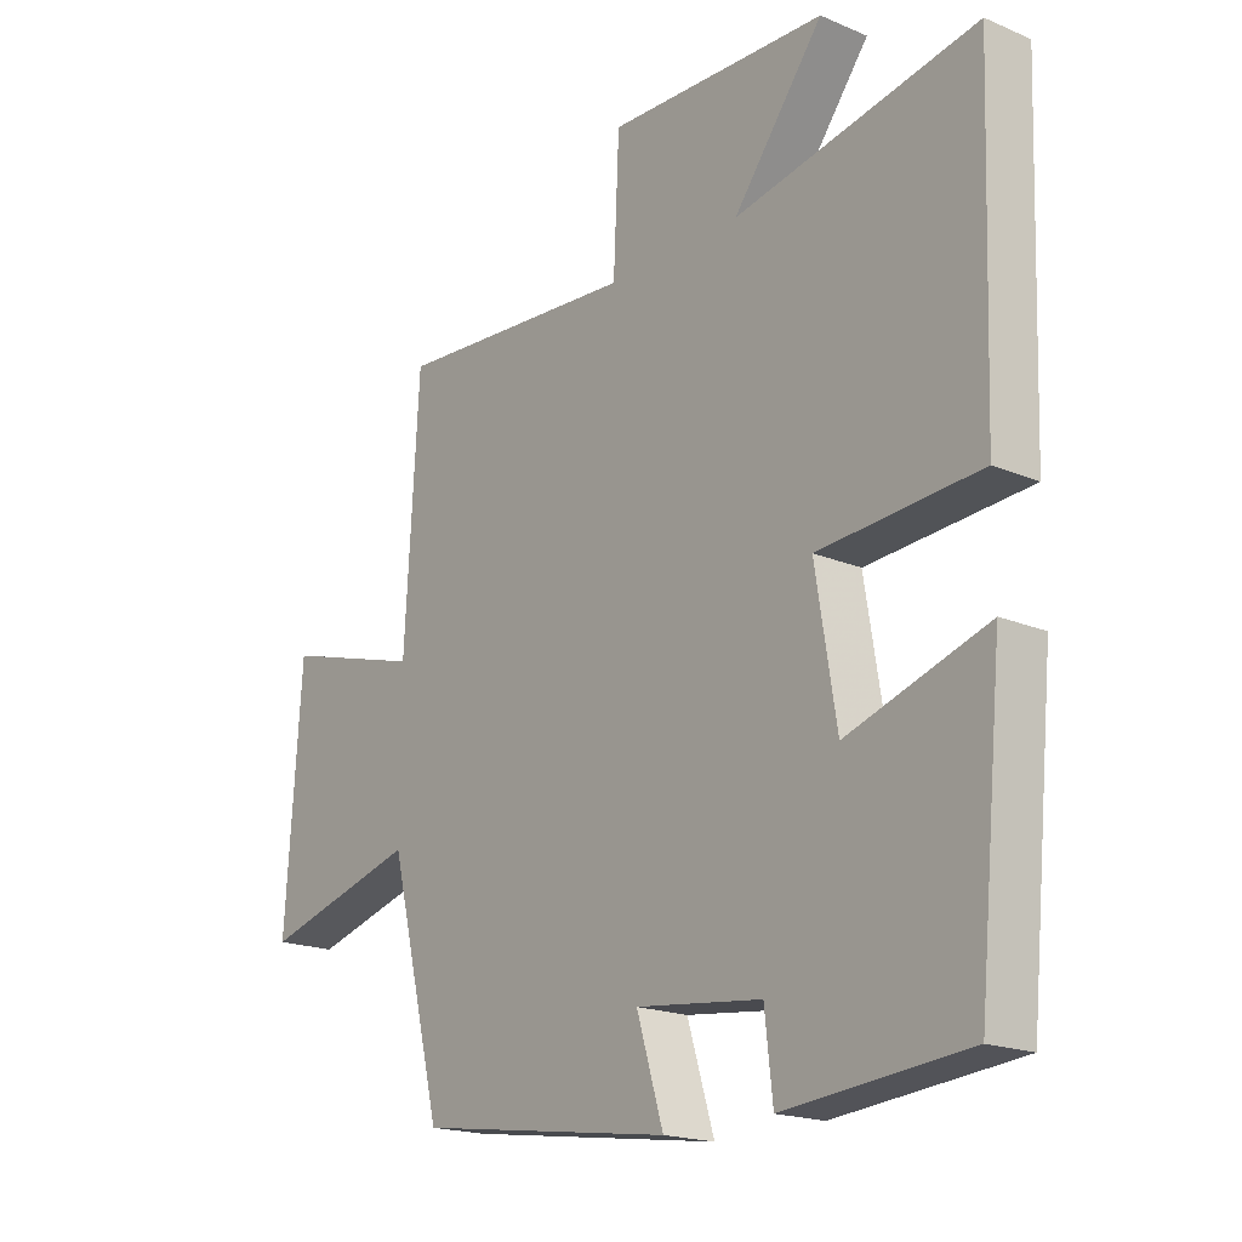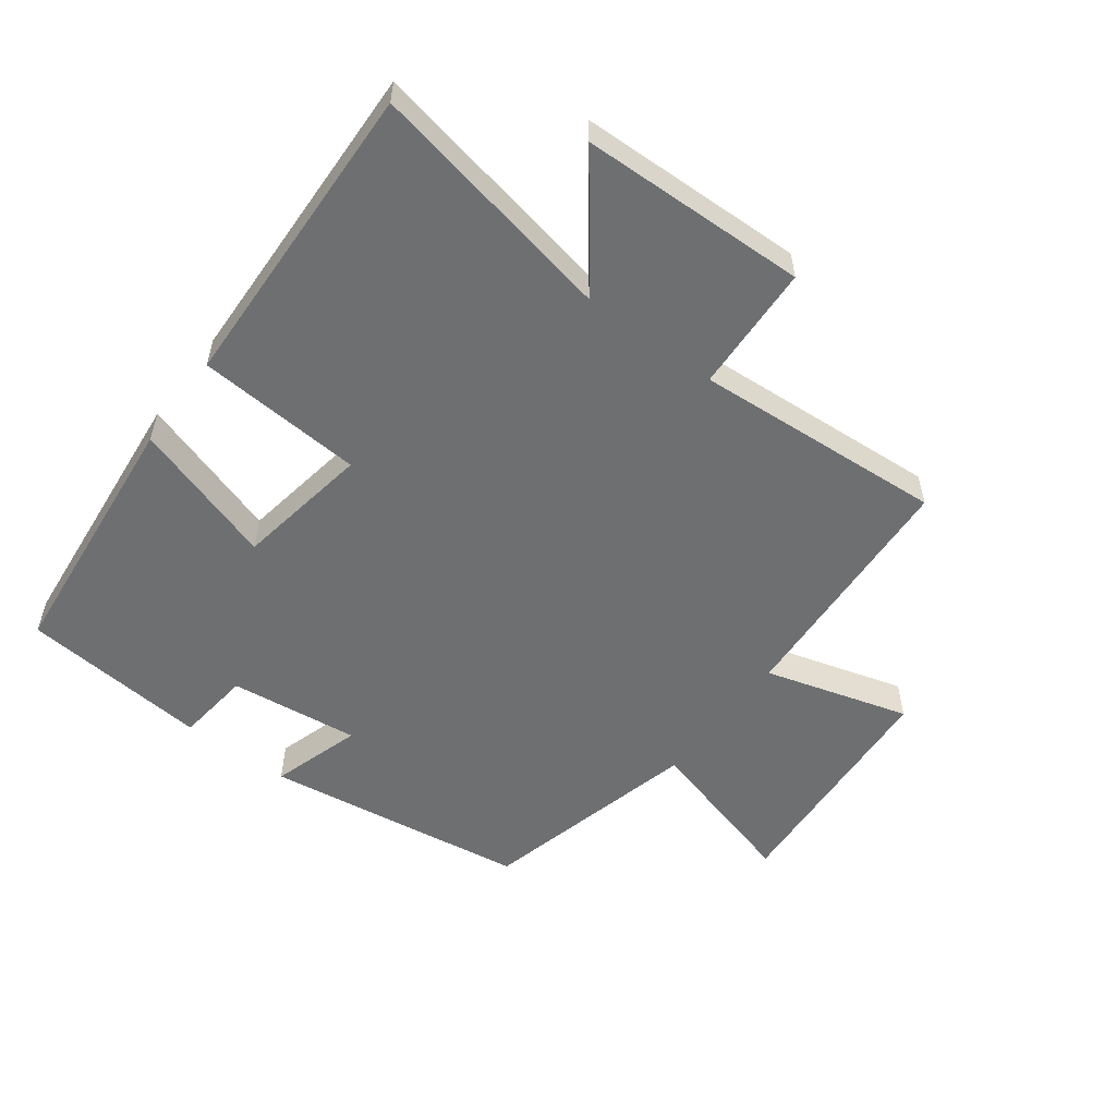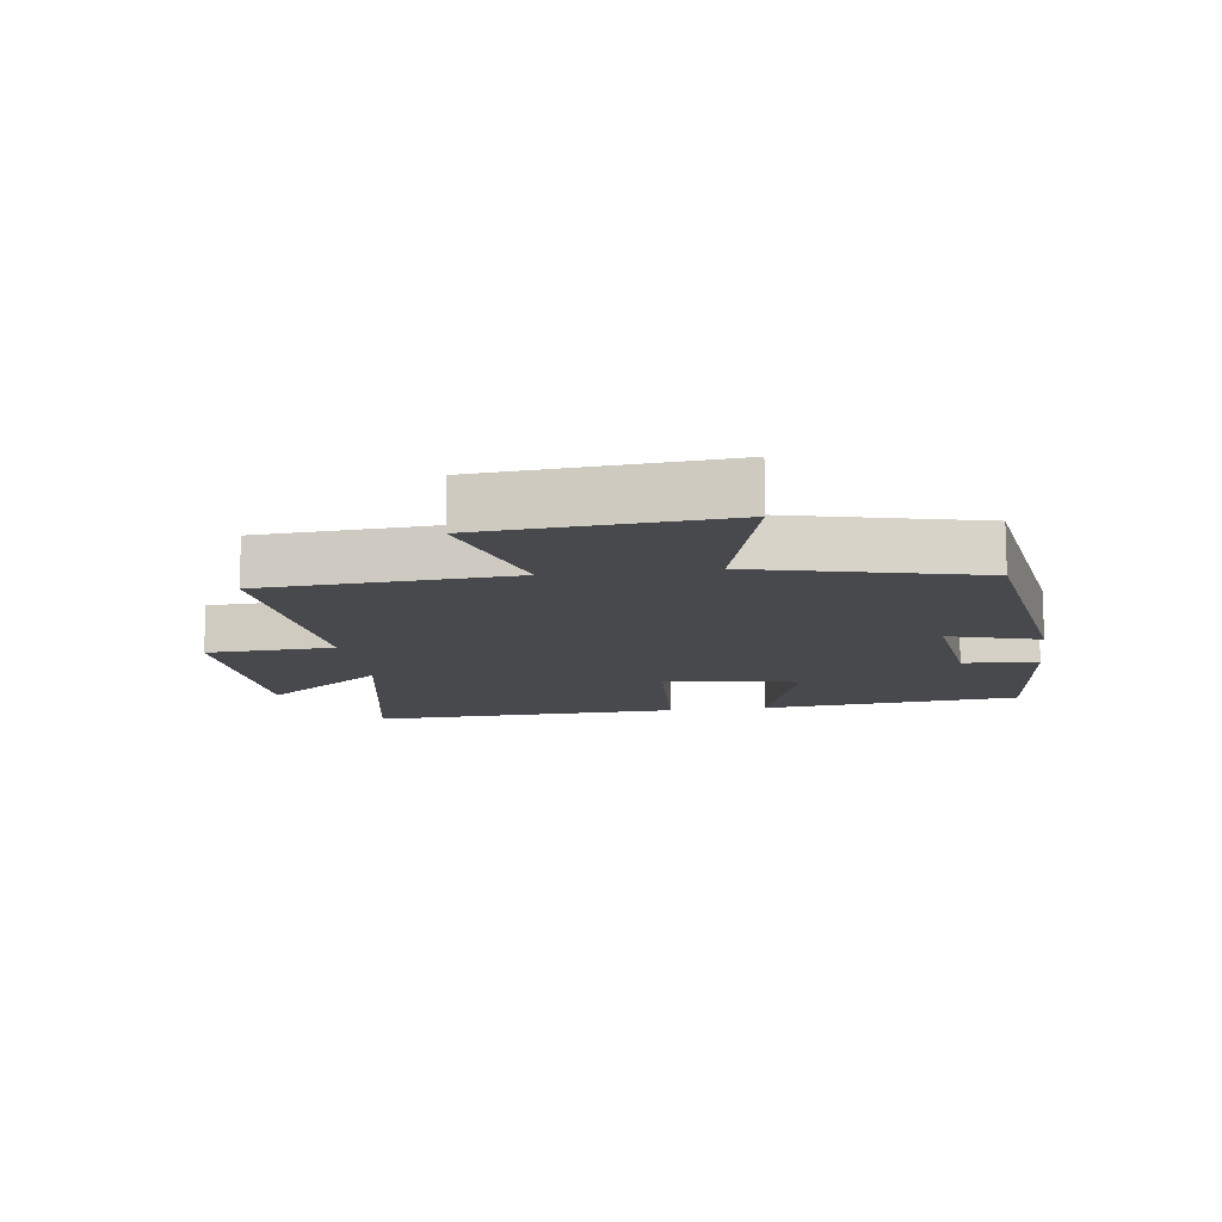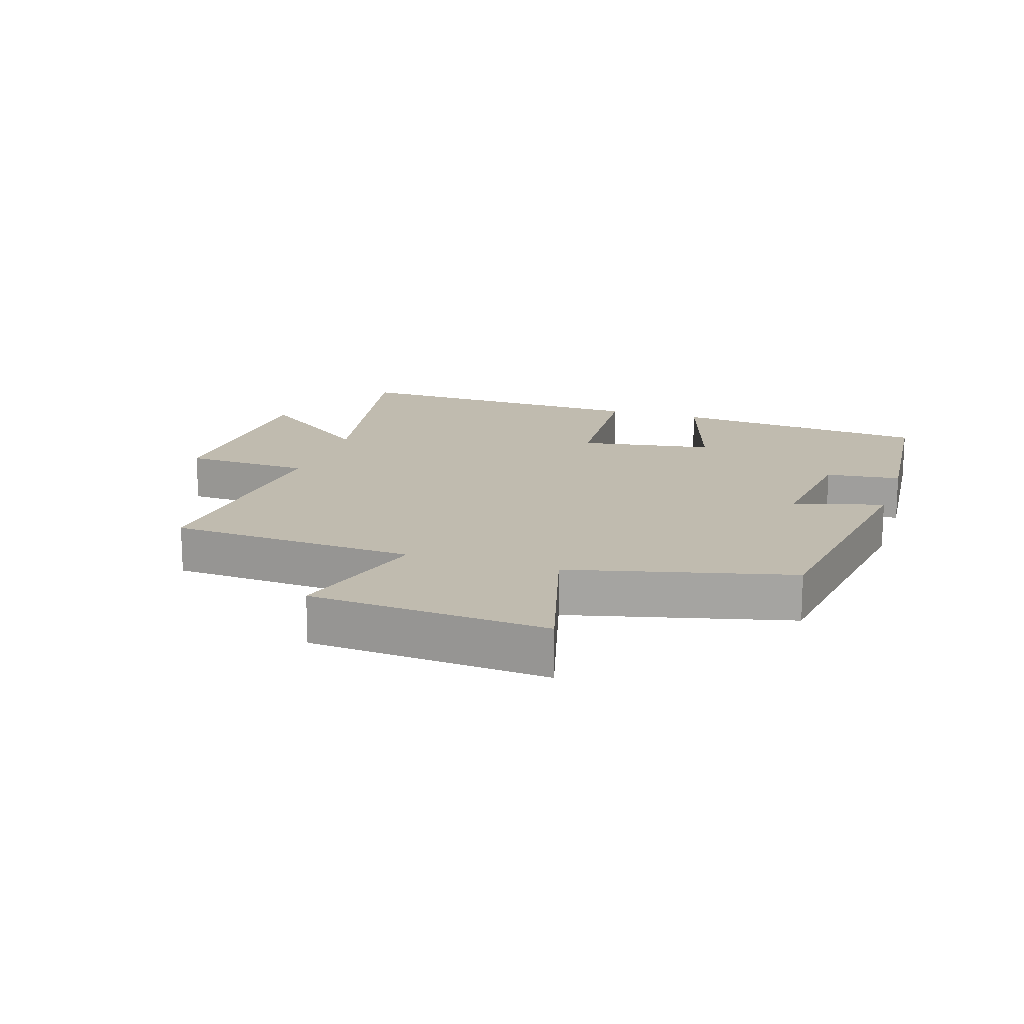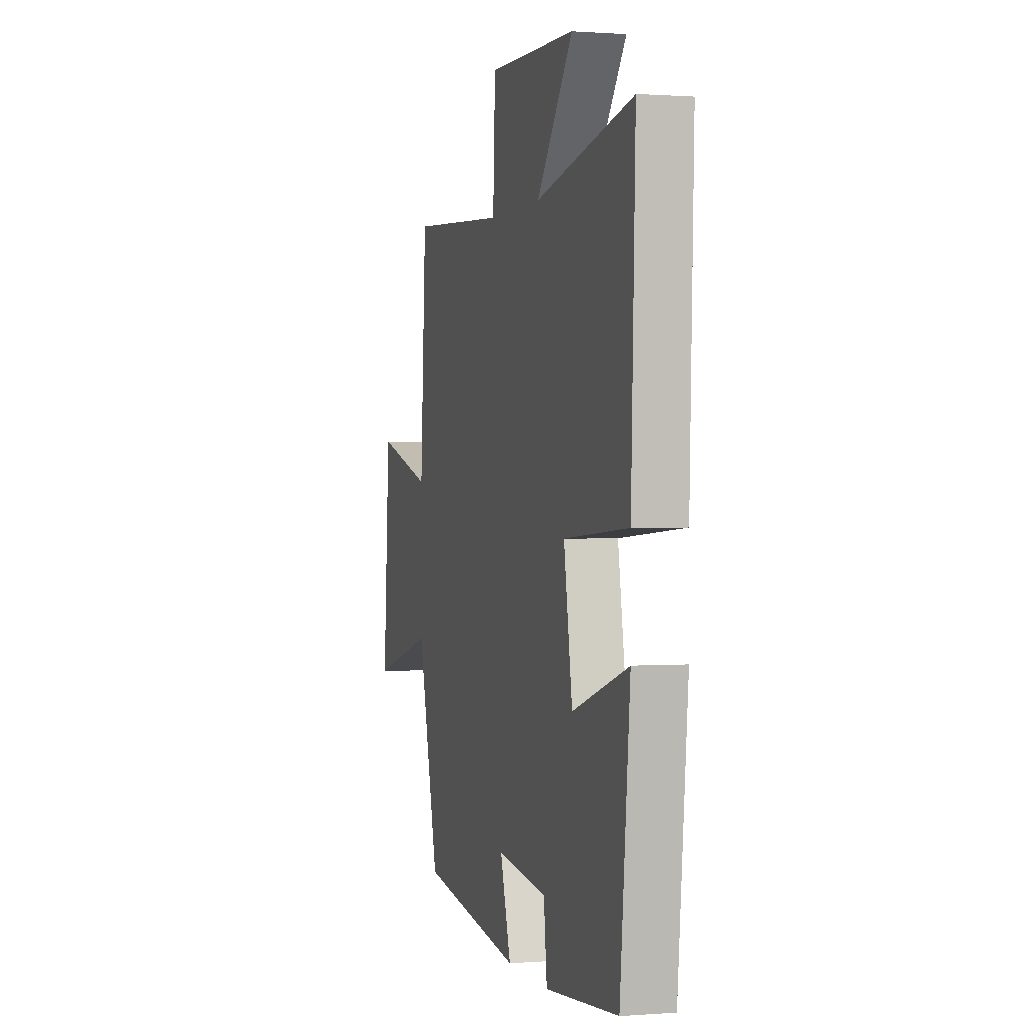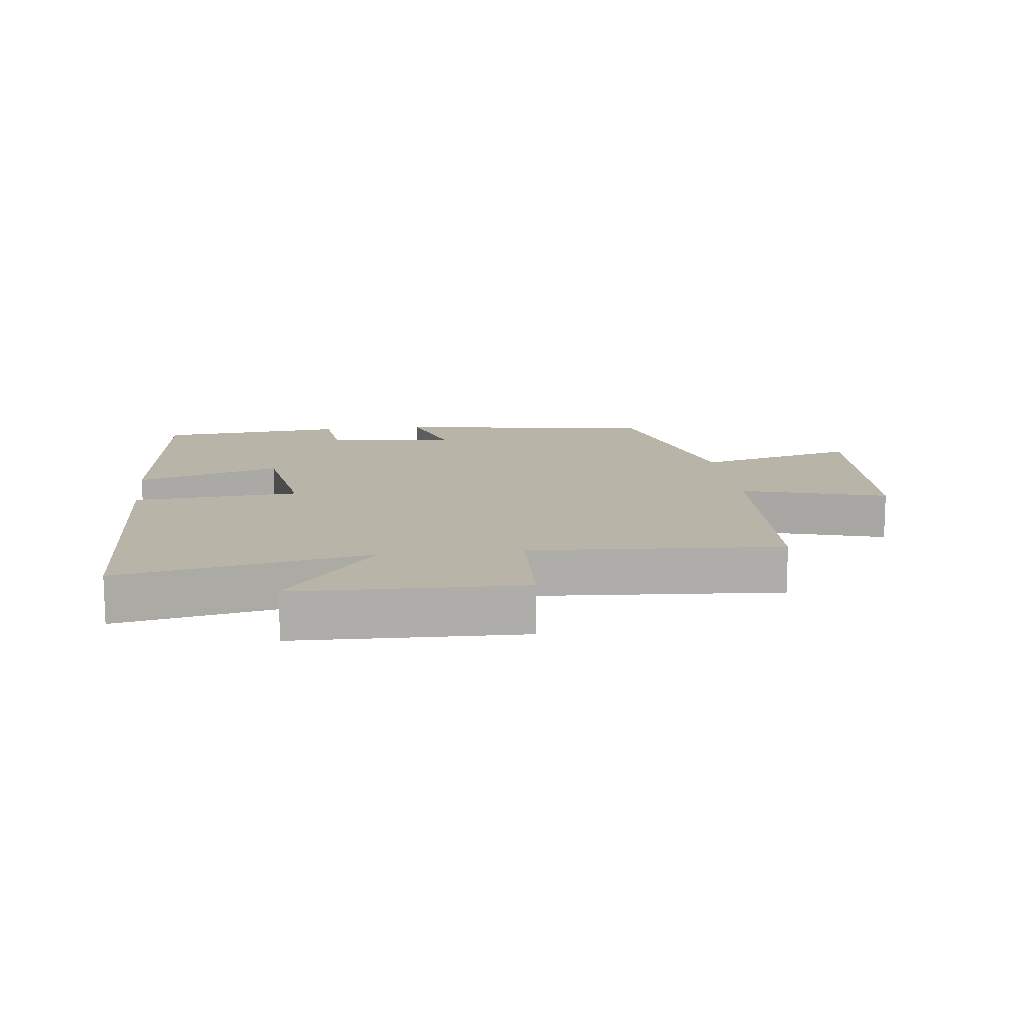
<metadata>
{"format":"obj","ext":"obj","renderer":"f3d","projection":"perspective","resolution":1024,"background":"white","views":[{"elev":-18.8,"azim":-128.9,"up":"+Z"},{"elev":-54.5,"azim":-36.9,"up":"+Y"},{"elev":-12.2,"azim":98.1,"up":"+Y"},{"elev":16.1,"azim":108.0,"up":"+Y"},{"elev":0.7,"azim":-105.8,"up":"+Z"},{"elev":13.0,"azim":-6.9,"up":"+Y"}]}
</metadata>
<code>
v -0.517 0.07 0.576
v -0.129 0.07 0.5
v -0.274 0.07 0.689
v 0.078 0.07 0.699
v 0.087 0.07 0.5
v 0.477 0.07 0.527
v 0.5 0.07 0.141
v 0.725 0.07 0.206
v 0.751 0.07 -0.166
v 0.5 0.07 -0.097
v 0.415 0.07 -0.441
v 0.004 0.07 -0.5
v 0.047 0.07 -0.359
v -0.155 0.07 -0.383
v -0.168 0.07 -0.5
v -0.46 0.07 -0.473
v -0.5 0.07 -0.067
v -0.276 0.07 -0.139
v -0.242 0.07 0.071
v -0.5 0.07 0.089
v -0.517 0 0.576
v -0.129 0 0.5
v -0.274 0 0.689
v 0.078 0 0.699
v 0.087 0 0.5
v 0.477 0 0.527
v 0.5 0 0.141
v 0.725 0 0.206
v 0.751 0 -0.166
v 0.5 0 -0.097
v 0.415 0 -0.441
v 0.004 0 -0.5
v 0.047 0 -0.359
v -0.155 0 -0.383
v -0.168 0 -0.5
v -0.46 0 -0.473
v -0.5 0 -0.067
v -0.276 0 -0.139
v -0.242 0 0.071
v -0.5 0 0.089
f 19 20 1 2
f 18 19 2
f 16 17 18
f 15 16 18
f 14 15 18
f 13 14 18 2
f 10 11 12 13
f 10 13 2
f 7 8 9 10
f 5 6 7 10
f 5 10 2 3
f 3 4 5
f 22 21 40 39
f 22 39 38
f 38 37 36
f 38 36 35
f 38 35 34
f 22 38 34 33
f 33 32 31 30
f 22 33 30
f 30 29 28 27
f 30 27 26 25
f 23 22 30 25
f 25 24 23
f 1 21 22 2
f 2 22 23 3
f 3 23 24 4
f 4 24 25 5
f 5 25 26 6
f 6 26 27 7
f 7 27 28 8
f 8 28 29 9
f 9 29 30 10
f 10 30 31 11
f 11 31 32 12
f 12 32 33 13
f 13 33 34 14
f 14 34 35 15
f 15 35 36 16
f 16 36 37 17
f 17 37 38 18
f 18 38 39 19
f 19 39 40 20
f 20 40 21 1

</code>
